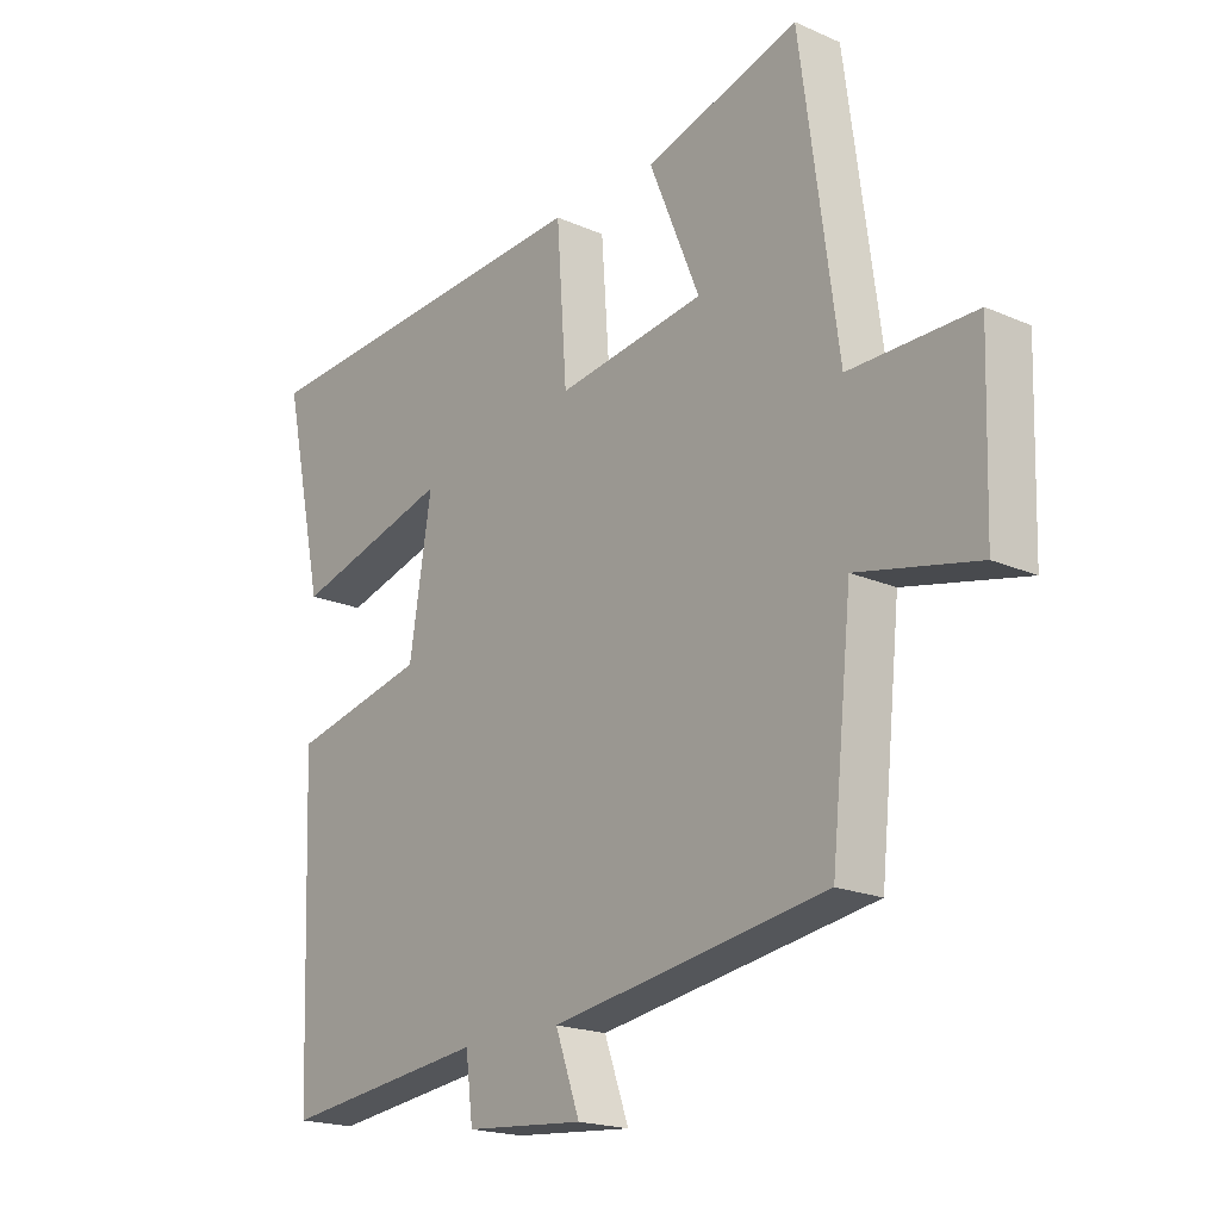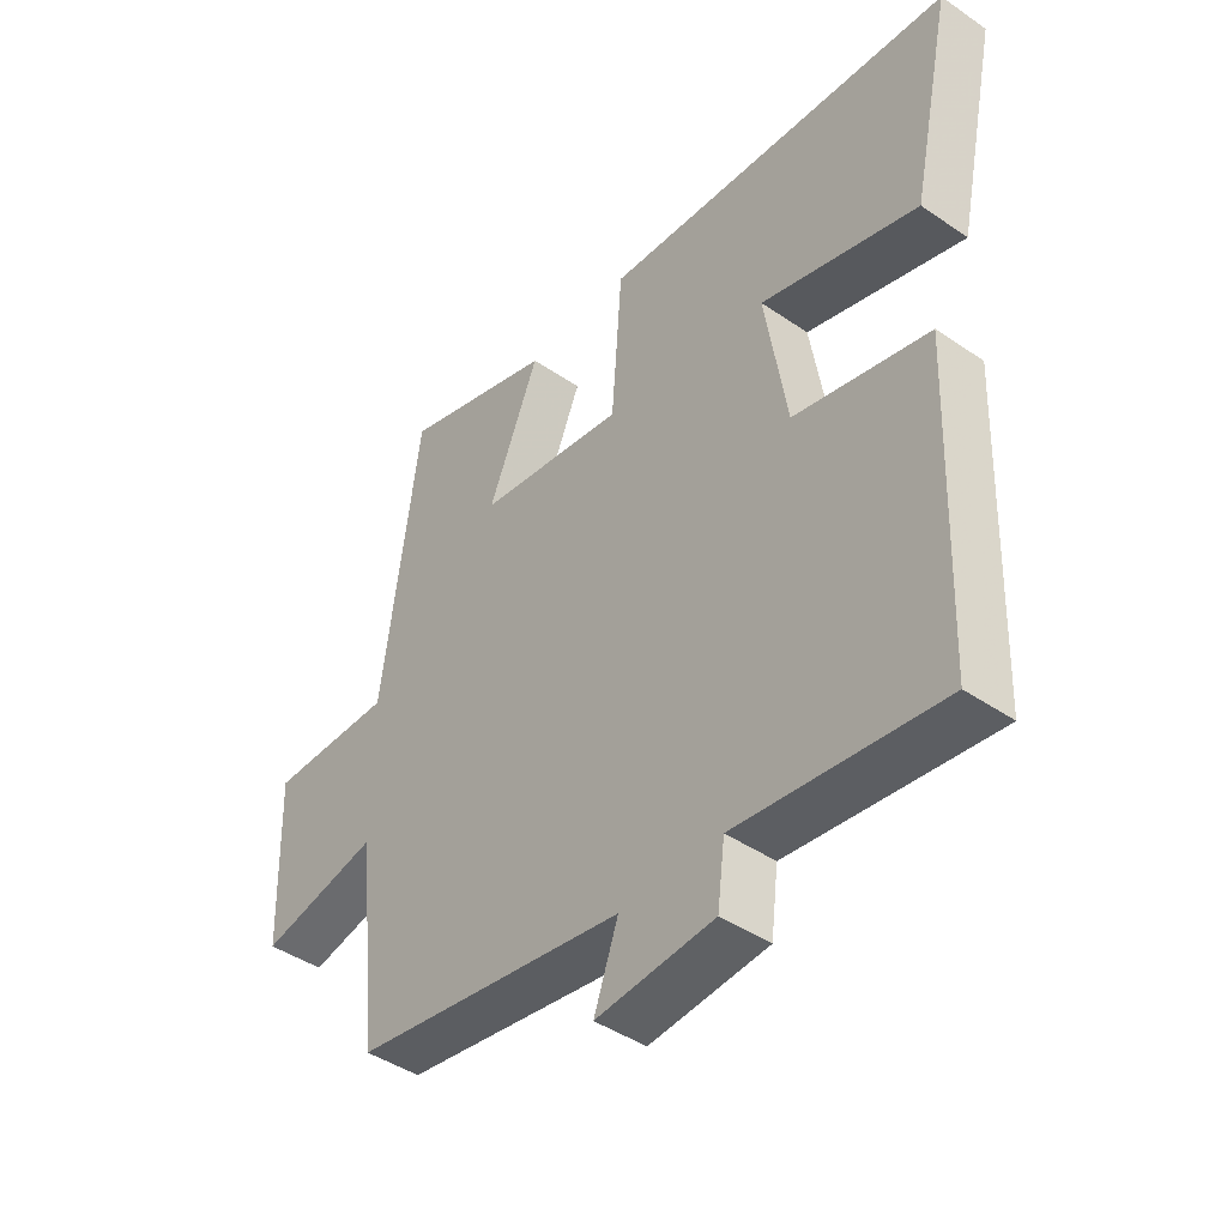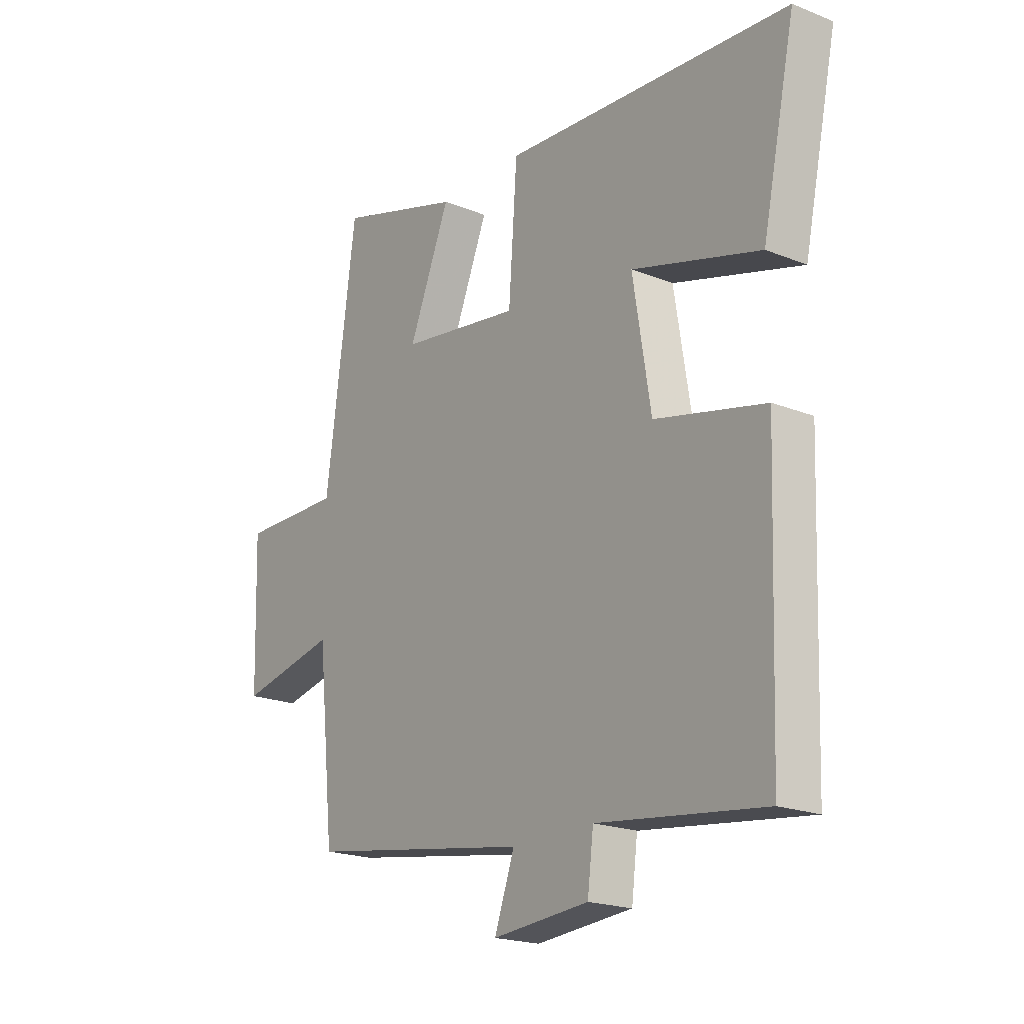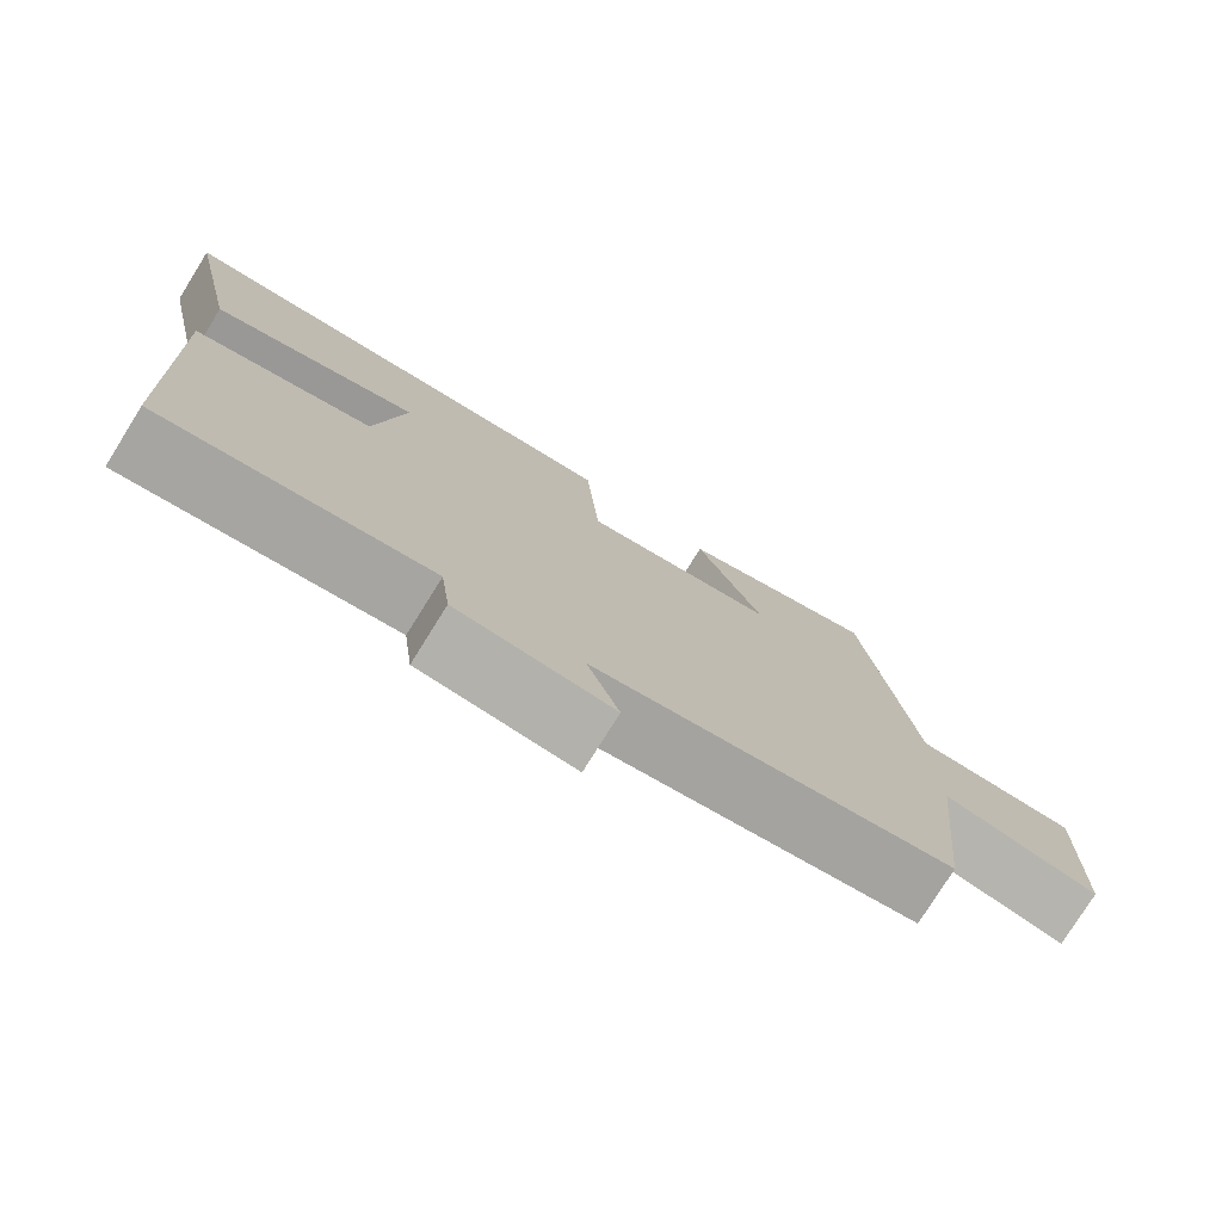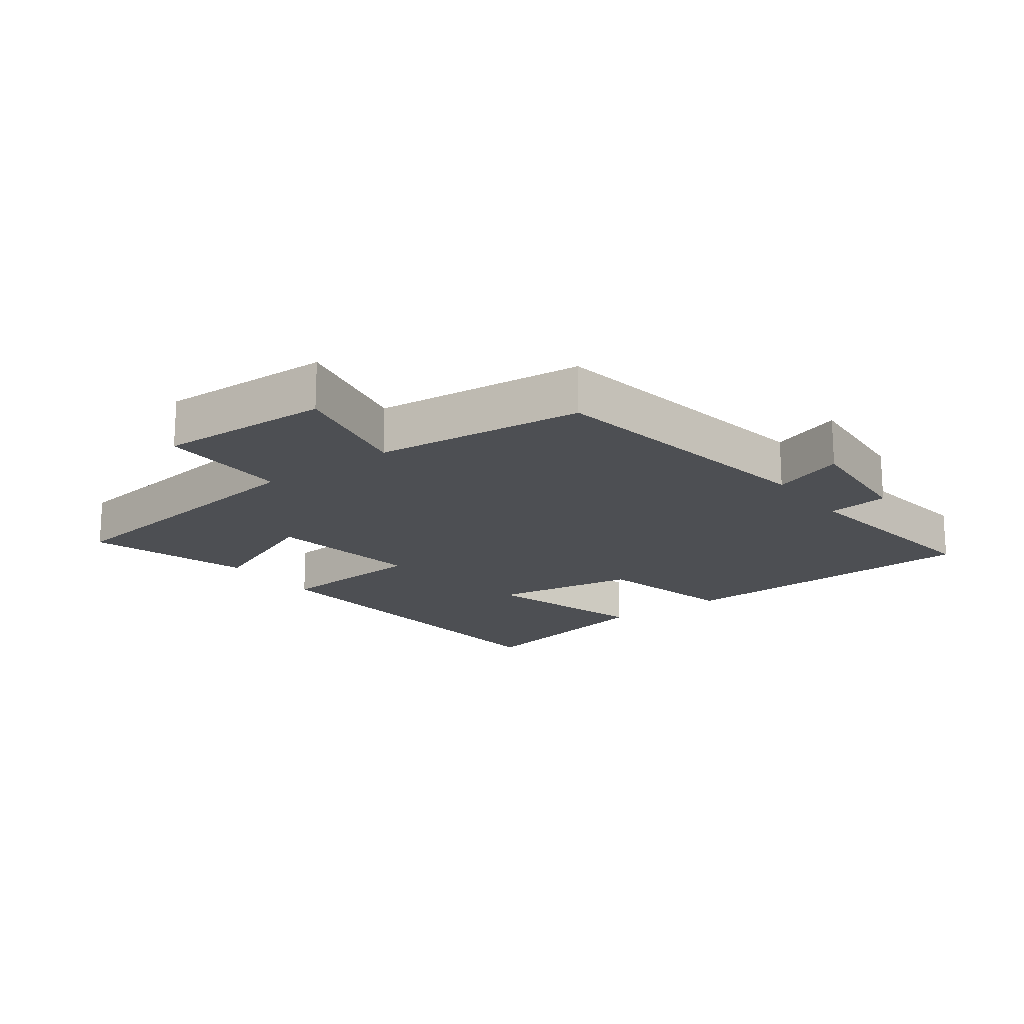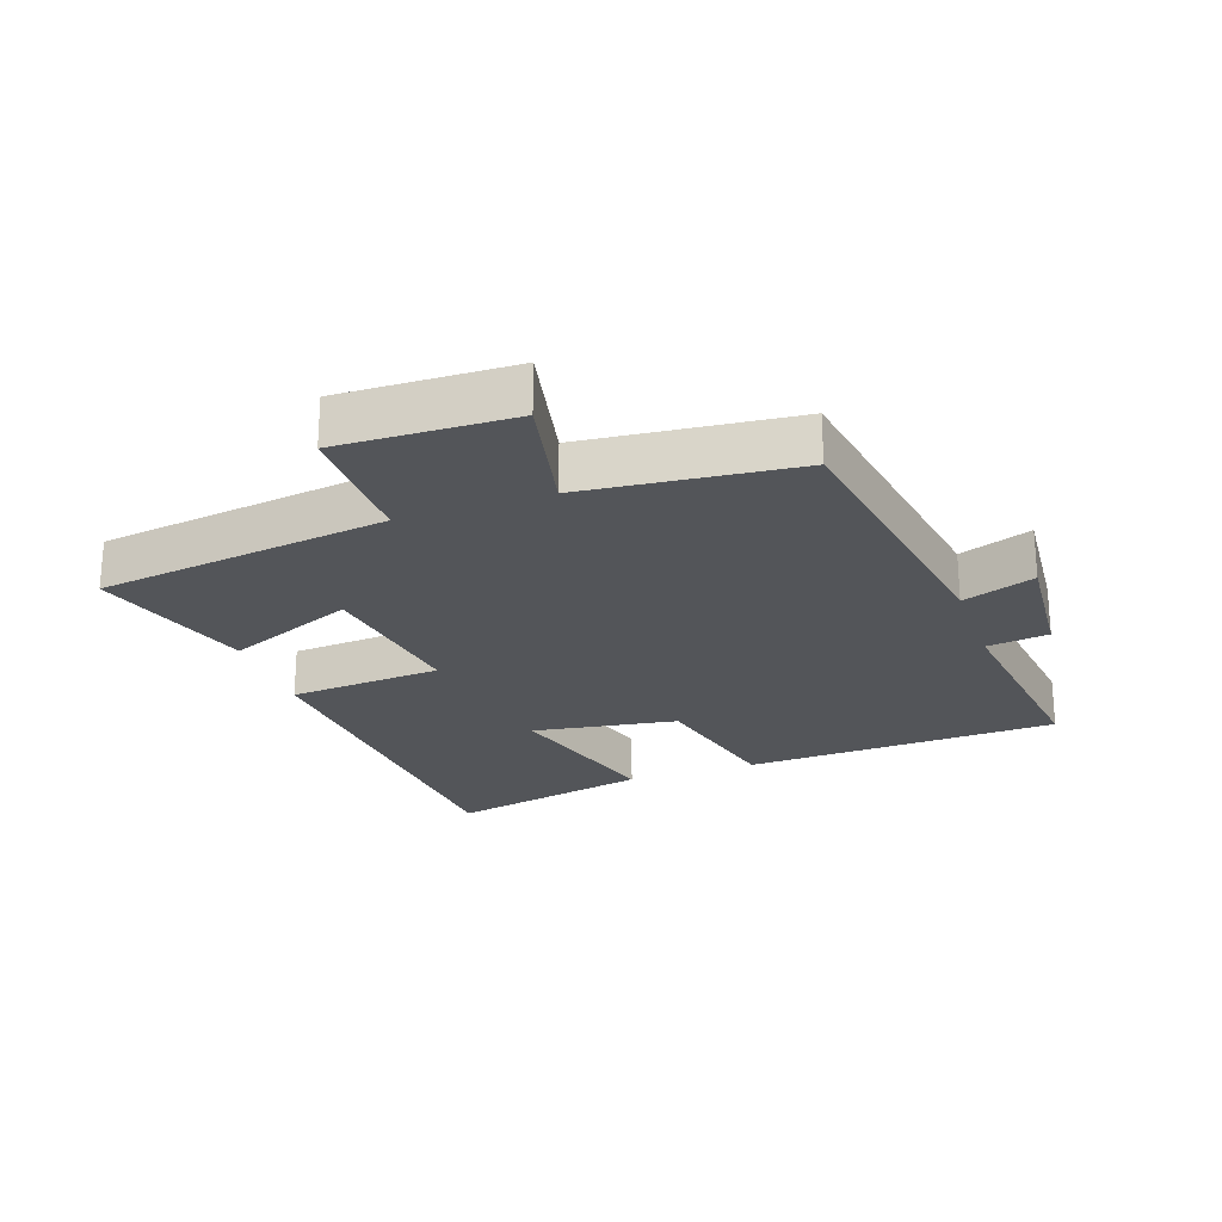
<metadata>
{"format":"obj","ext":"obj","renderer":"f3d","projection":"perspective","resolution":1024,"background":"white","views":[{"elev":-19.3,"azim":50.5,"up":"+Z"},{"elev":-43.6,"azim":-129.0,"up":"+Z"},{"elev":-20.2,"azim":-126.3,"up":"+Z"},{"elev":-77.2,"azim":-31.9,"up":"+Z"},{"elev":-17.8,"azim":126.6,"up":"+Y"},{"elev":-24.0,"azim":109.4,"up":"+Y"}]}
</metadata>
<code>
v 0.439 0.07 0.577
v 0.5 0.07 0.125
v 0.705 0.07 0.127
v 0.697 0.07 -0.143
v 0.5 0.07 -0.101
v 0.466 0.07 -0.428
v 0.018 0.07 -0.5
v 0.058 0.07 -0.612
v -0.136 0.07 -0.596
v -0.148 0.07 -0.5
v -0.482 0.07 -0.542
v -0.5 0.07 -0.055
v -0.279 0.07 -0.003
v -0.243 0.07 0.221
v -0.5 0.07 0.147
v -0.567 0.07 0.46
v 0.011 0.07 0.5
v 0.028 0.07 0.263
v 0.27 0.07 0.299
v 0.187 0.07 0.5
v 0.439 0 0.577
v 0.5 0 0.125
v 0.705 0 0.127
v 0.697 0 -0.143
v 0.5 0 -0.101
v 0.466 0 -0.428
v 0.018 0 -0.5
v 0.058 0 -0.612
v -0.136 0 -0.596
v -0.148 0 -0.5
v -0.482 0 -0.542
v -0.5 0 -0.055
v -0.279 0 -0.003
v -0.243 0 0.221
v -0.5 0 0.147
v -0.567 0 0.46
v 0.011 0 0.5
v 0.028 0 0.263
v 0.27 0 0.299
v 0.187 0 0.5
f 19 20 1 2
f 18 19 2
f 16 17 18
f 14 15 16
f 14 16 18
f 13 14 18 2
f 13 2 3
f 12 13 3
f 11 12 3
f 10 11 3
f 7 8 9 10
f 5 6 7 10
f 3 4 5
f 3 5 10
f 22 21 40 39
f 22 39 38
f 38 37 36
f 36 35 34
f 38 36 34
f 22 38 34 33
f 23 22 33
f 23 33 32
f 23 32 31
f 23 31 30
f 30 29 28 27
f 30 27 26 25
f 25 24 23
f 30 25 23
f 1 21 22 2
f 2 22 23 3
f 3 23 24 4
f 4 24 25 5
f 5 25 26 6
f 6 26 27 7
f 7 27 28 8
f 8 28 29 9
f 9 29 30 10
f 10 30 31 11
f 11 31 32 12
f 12 32 33 13
f 13 33 34 14
f 14 34 35 15
f 15 35 36 16
f 16 36 37 17
f 17 37 38 18
f 18 38 39 19
f 19 39 40 20
f 20 40 21 1

</code>
